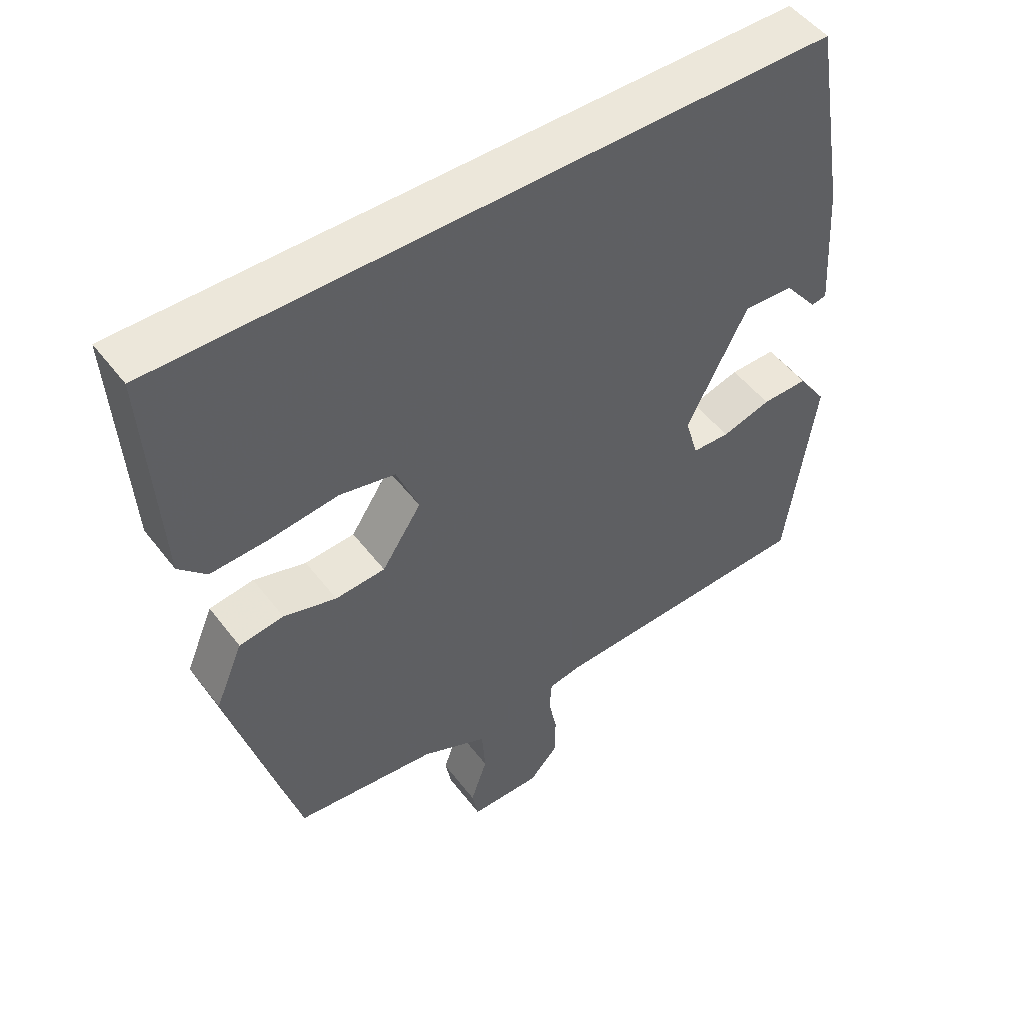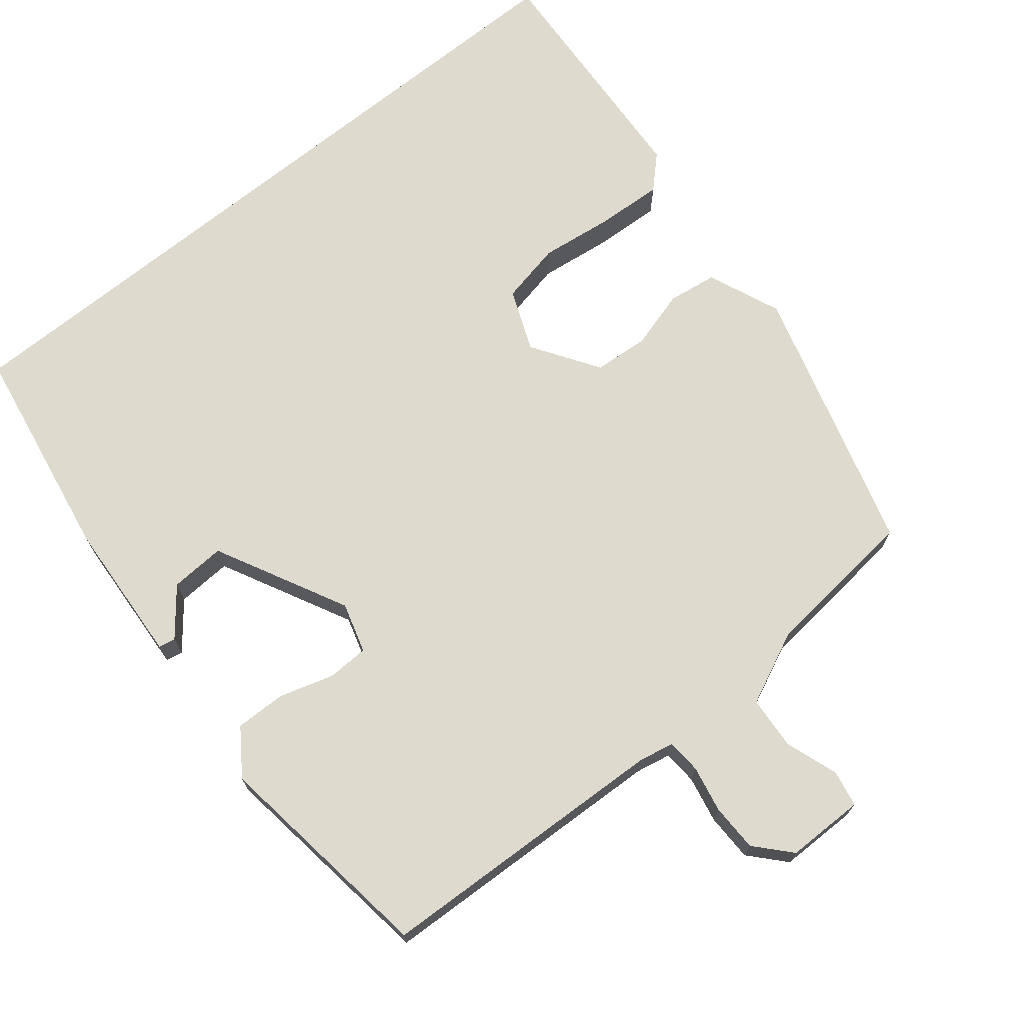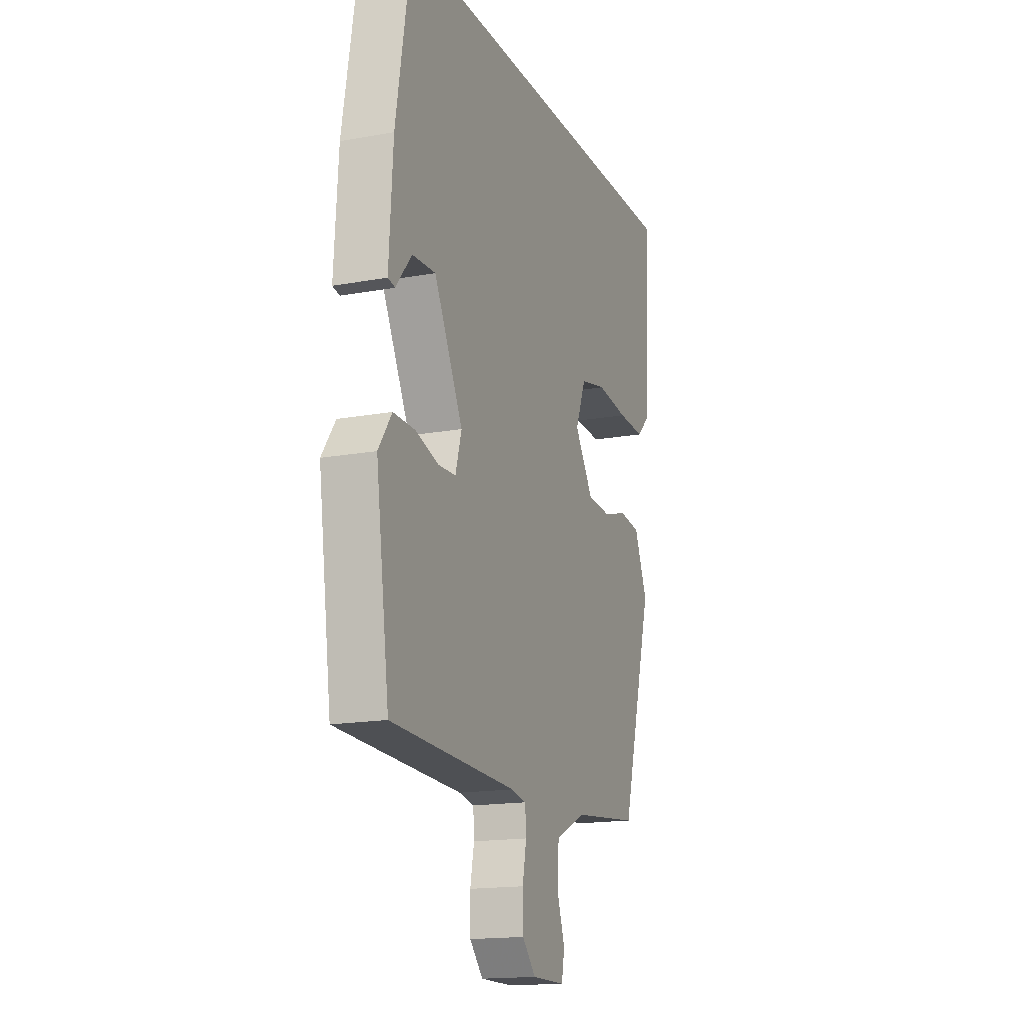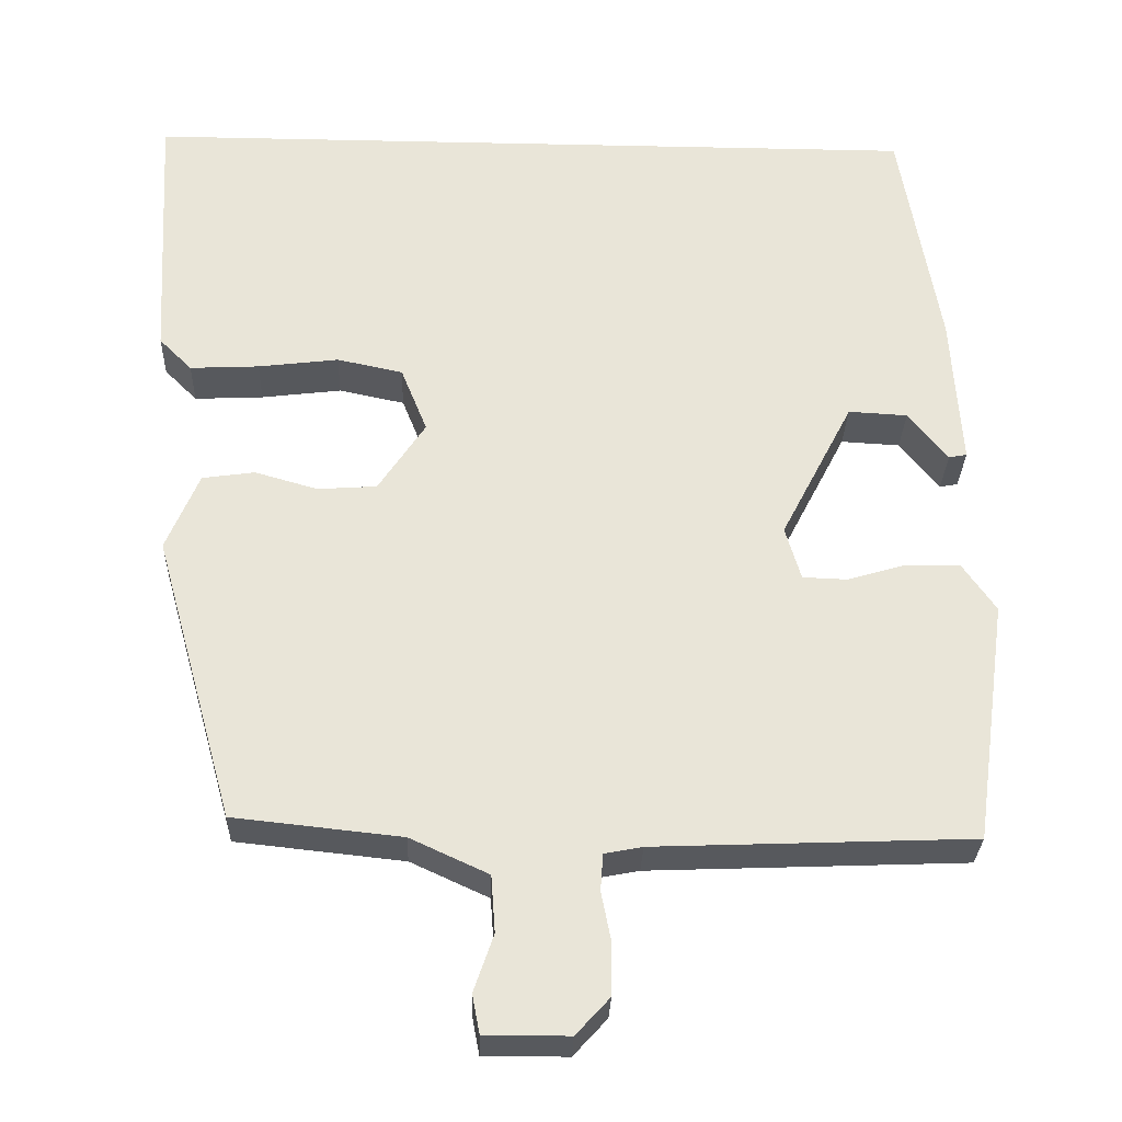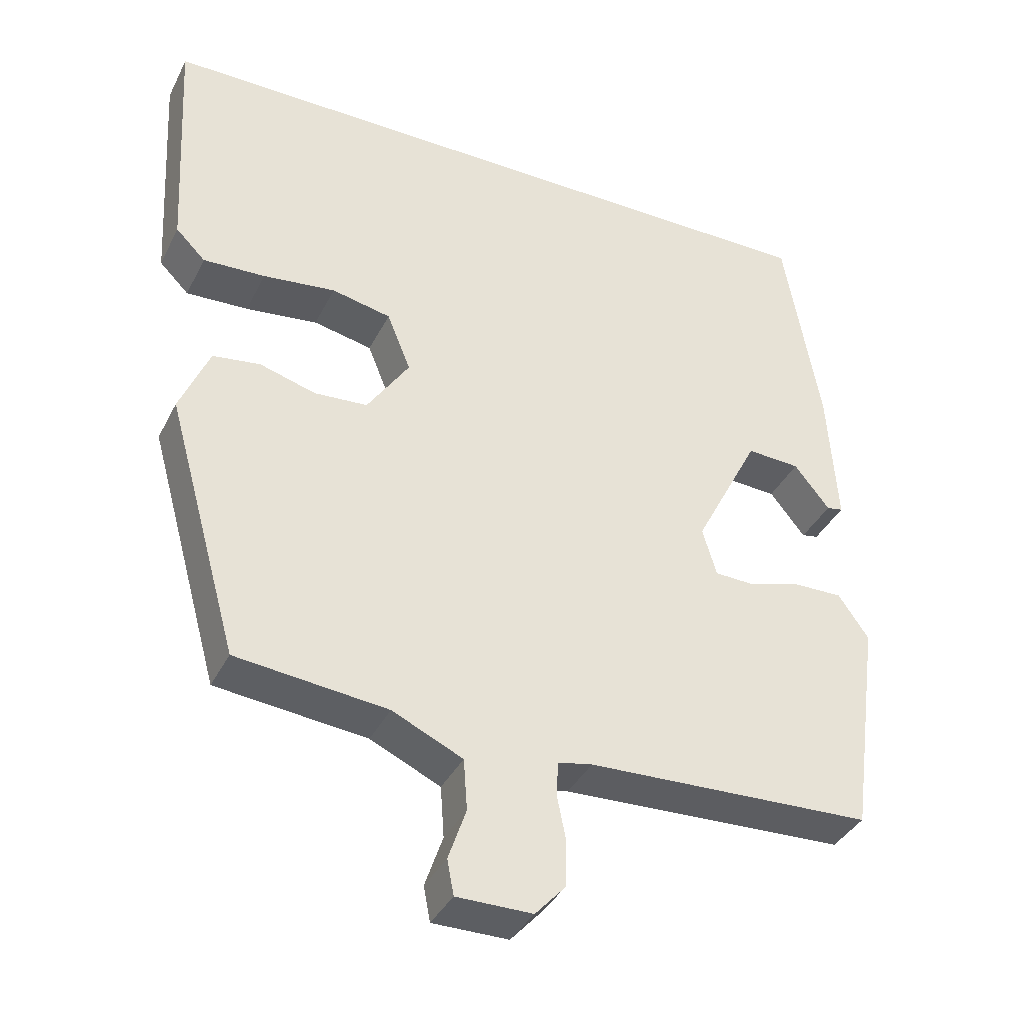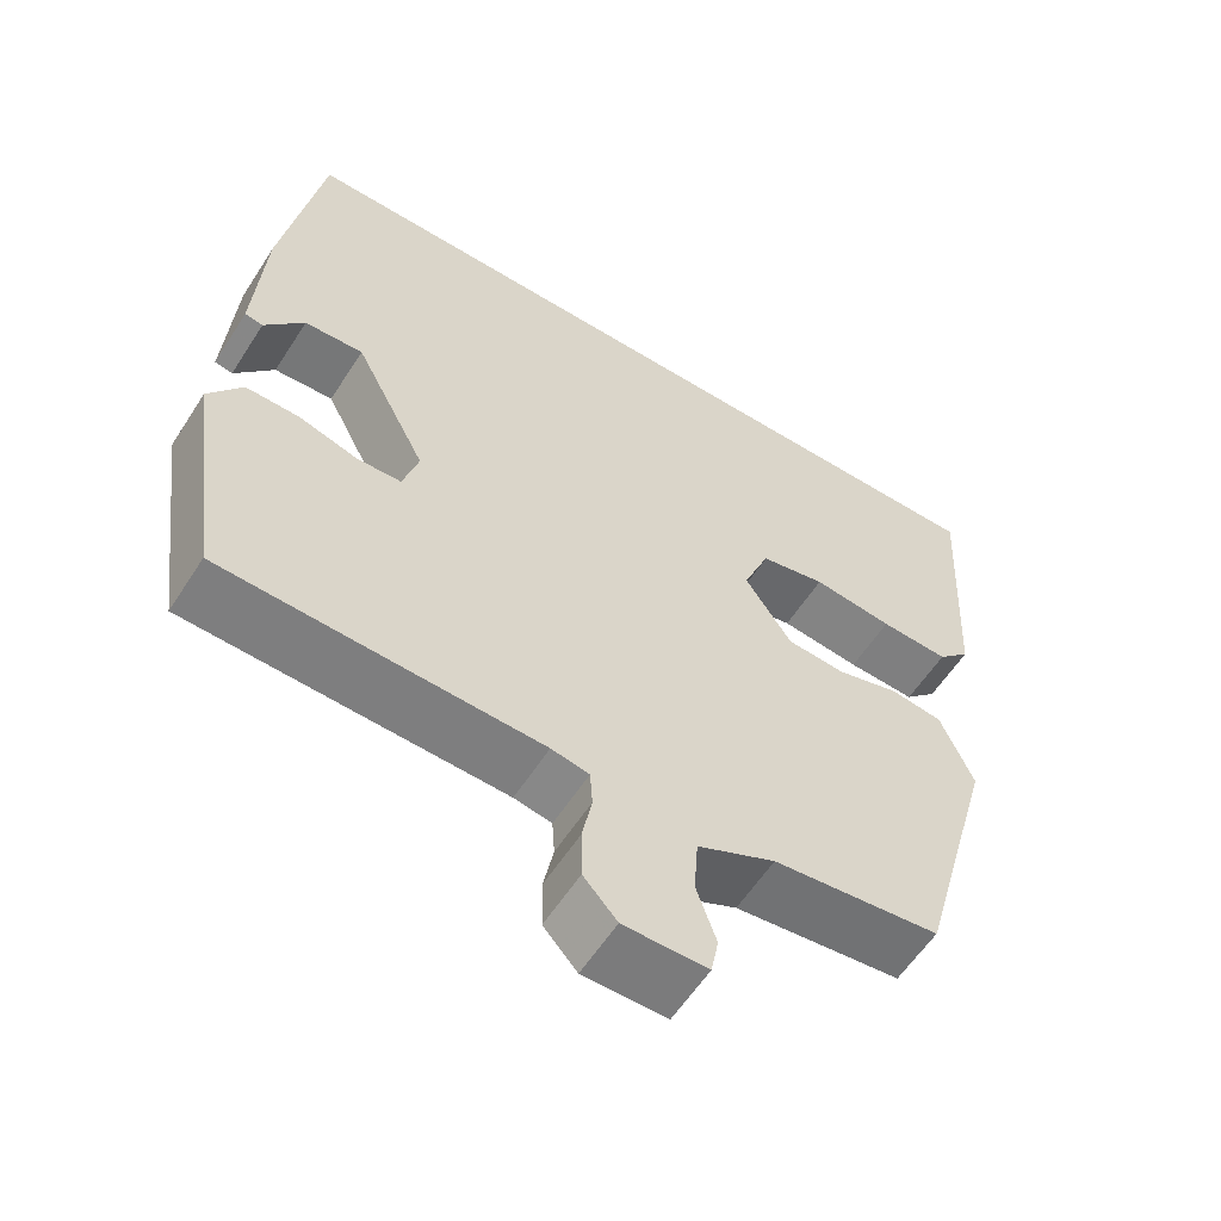
<metadata>
{"format":"obj","ext":"obj","renderer":"f3d","projection":"perspective","resolution":1024,"background":"white","views":[{"elev":50.3,"azim":-36.0,"up":"+Z"},{"elev":71.2,"azim":141.2,"up":"+Y"},{"elev":-16.4,"azim":110.6,"up":"+Z"},{"elev":-29.4,"azim":-1.8,"up":"+Z"},{"elev":-37.8,"azim":-24.4,"up":"+Z"},{"elev":-58.5,"azim":147.5,"up":"+Z"}]}
</metadata>
<code>
v 0.453 0.07 -0.481
v 0.067 0.07 -0.496
v 0.021 0.07 -0.505
v 0.018 0.07 -0.55
v 0.03 0.07 -0.611
v 0.029 0.07 -0.673
v -0.012 0.07 -0.718
v -0.114 0.07 -0.718
v -0.123 0.07 -0.671
v -0.099 0.07 -0.601
v -0.104 0.07 -0.532
v -0.199 0.07 -0.488
v -0.403 0.07 -0.466
v -0.501 0.07 -0.116
v -0.461 0.07 -0.021
v -0.397 0.07 -0.012
v -0.321 0.07 -0.034
v -0.249 0.07 -0.029
v -0.192 0.07 0.057
v -0.224 0.07 0.137
v -0.304 0.07 0.154
v -0.402 0.07 0.142
v -0.486 0.07 0.138
v -0.526 0.07 0.178
v -0.544 0.07 0.5
v 0.413 0.07 0.5
v 0.461 0.07 0.218
v 0.473 0.07 0.03
v 0.451 0.07 0.026
v 0.403 0.07 0.086
v 0.331 0.07 0.09
v 0.243 0.07 -0.081
v 0.262 0.07 -0.146
v 0.316 0.07 -0.148
v 0.387 0.07 -0.127
v 0.453 0.07 -0.126
v 0.494 0.07 -0.185
v 0.453 0 -0.481
v 0.067 0 -0.496
v 0.021 0 -0.505
v 0.018 0 -0.55
v 0.03 0 -0.611
v 0.029 0 -0.673
v -0.012 0 -0.718
v -0.114 0 -0.718
v -0.123 0 -0.671
v -0.099 0 -0.601
v -0.104 0 -0.532
v -0.199 0 -0.488
v -0.403 0 -0.466
v -0.501 0 -0.116
v -0.461 0 -0.021
v -0.397 0 -0.012
v -0.321 0 -0.034
v -0.249 0 -0.029
v -0.192 0 0.057
v -0.224 0 0.137
v -0.304 0 0.154
v -0.402 0 0.142
v -0.486 0 0.138
v -0.526 0 0.178
v -0.544 0 0.5
v 0.413 0 0.5
v 0.461 0 0.218
v 0.473 0 0.03
v 0.451 0 0.026
v 0.403 0 0.086
v 0.331 0 0.09
v 0.243 0 -0.081
v 0.262 0 -0.146
v 0.316 0 -0.148
v 0.387 0 -0.127
v 0.453 0 -0.126
v 0.494 0 -0.185
f 34 35 36 37
f 33 34 37 1
f 27 28 29 30
f 27 30 31
f 26 27 31
f 25 26 31 32
f 21 22 23 24
f 21 24 25
f 20 21 25
f 14 15 16 17
f 12 13 14 17
f 11 12 17 18
f 7 8 9 10
f 7 10 11
f 4 5 6 7
f 3 4 7 11
f 33 1 2
f 33 2 3
f 20 25 32 33
f 19 20 33
f 18 19 33
f 3 11 18 33
f 74 73 72 71
f 38 74 71 70
f 67 66 65 64
f 68 67 64
f 68 64 63
f 69 68 63 62
f 61 60 59 58
f 62 61 58
f 62 58 57
f 54 53 52 51
f 54 51 50 49
f 55 54 49 48
f 47 46 45 44
f 48 47 44
f 44 43 42 41
f 48 44 41 40
f 39 38 70
f 40 39 70
f 70 69 62 57
f 70 57 56
f 70 56 55
f 70 55 48 40
f 1 38 39 2
f 2 39 40 3
f 3 40 41 4
f 4 41 42 5
f 5 42 43 6
f 6 43 44 7
f 7 44 45 8
f 8 45 46 9
f 9 46 47 10
f 10 47 48 11
f 11 48 49 12
f 12 49 50 13
f 13 50 51 14
f 14 51 52 15
f 15 52 53 16
f 16 53 54 17
f 17 54 55 18
f 18 55 56 19
f 19 56 57 20
f 20 57 58 21
f 21 58 59 22
f 22 59 60 23
f 23 60 61 24
f 24 61 62 25
f 25 62 63 26
f 26 63 64 27
f 27 64 65 28
f 28 65 66 29
f 29 66 67 30
f 30 67 68 31
f 31 68 69 32
f 32 69 70 33
f 33 70 71 34
f 34 71 72 35
f 35 72 73 36
f 36 73 74 37
f 37 74 38 1

</code>
